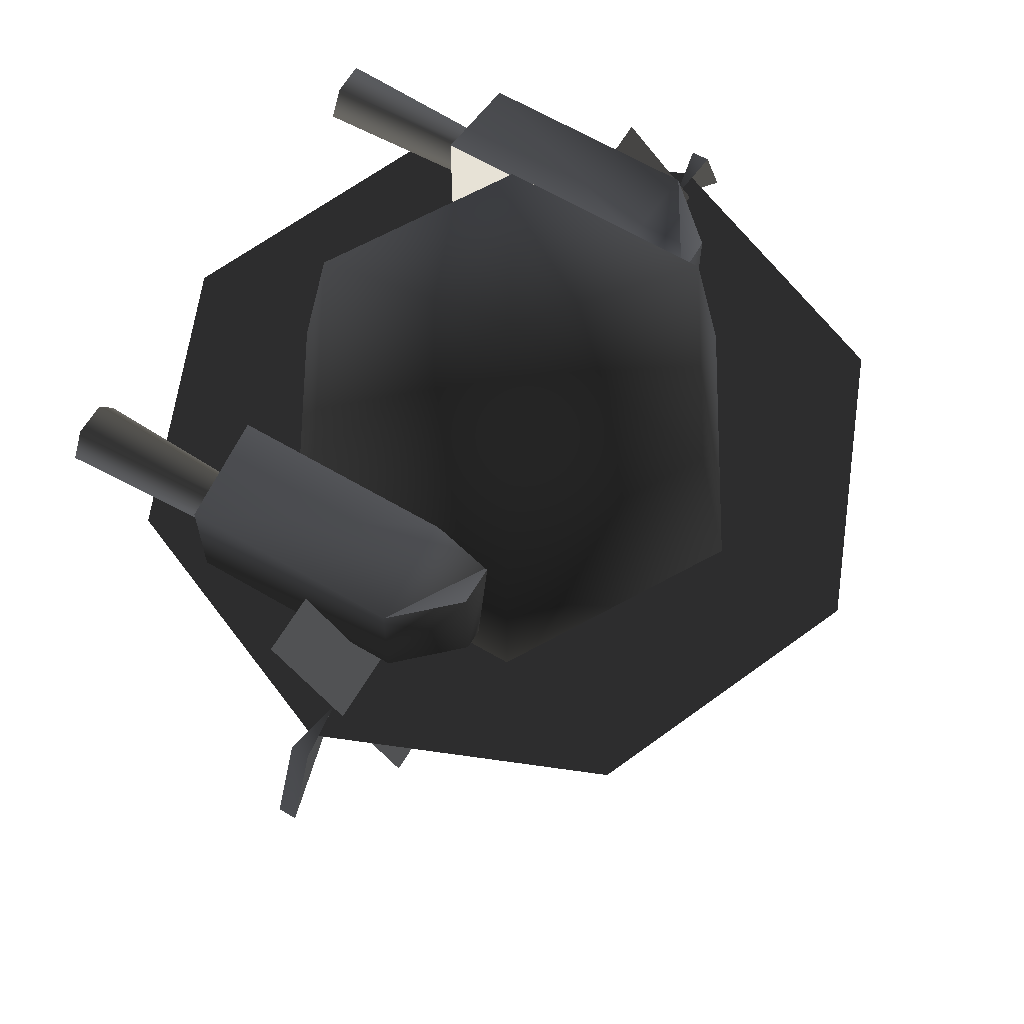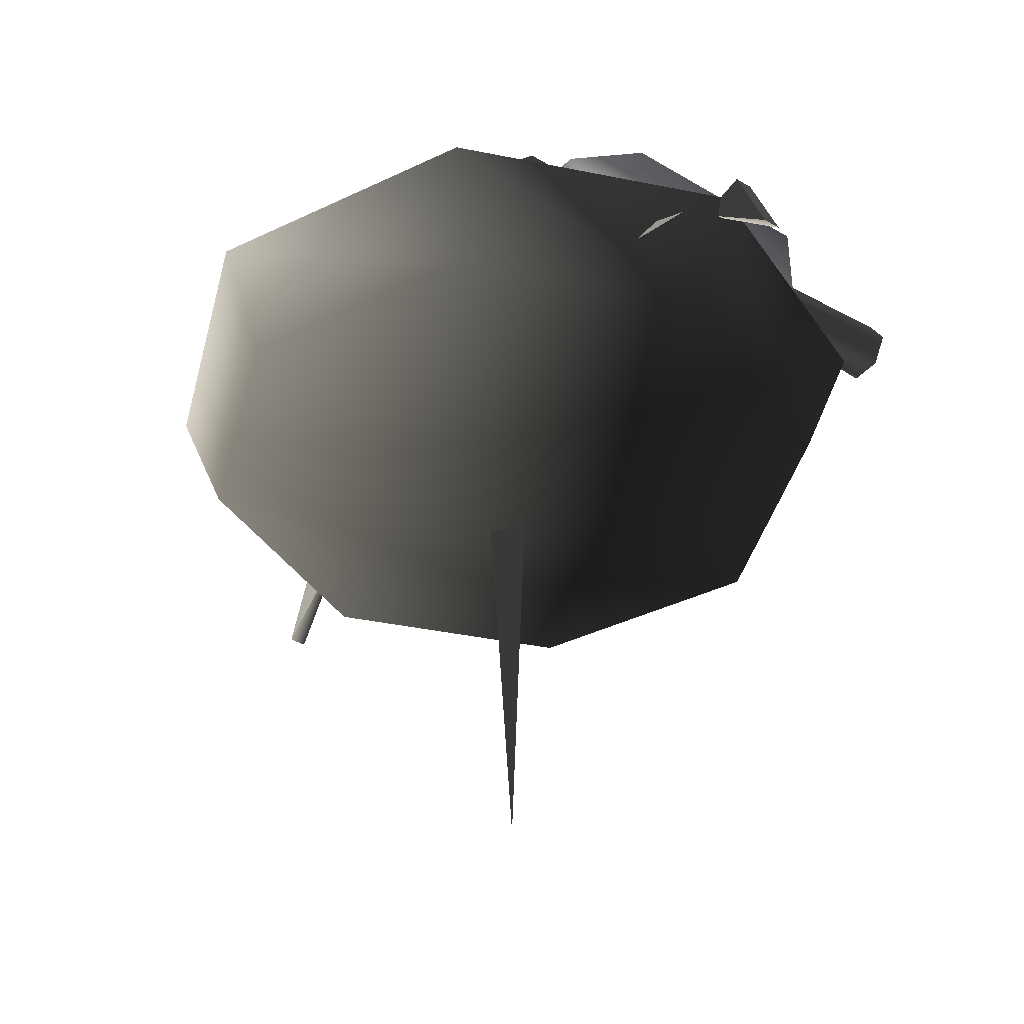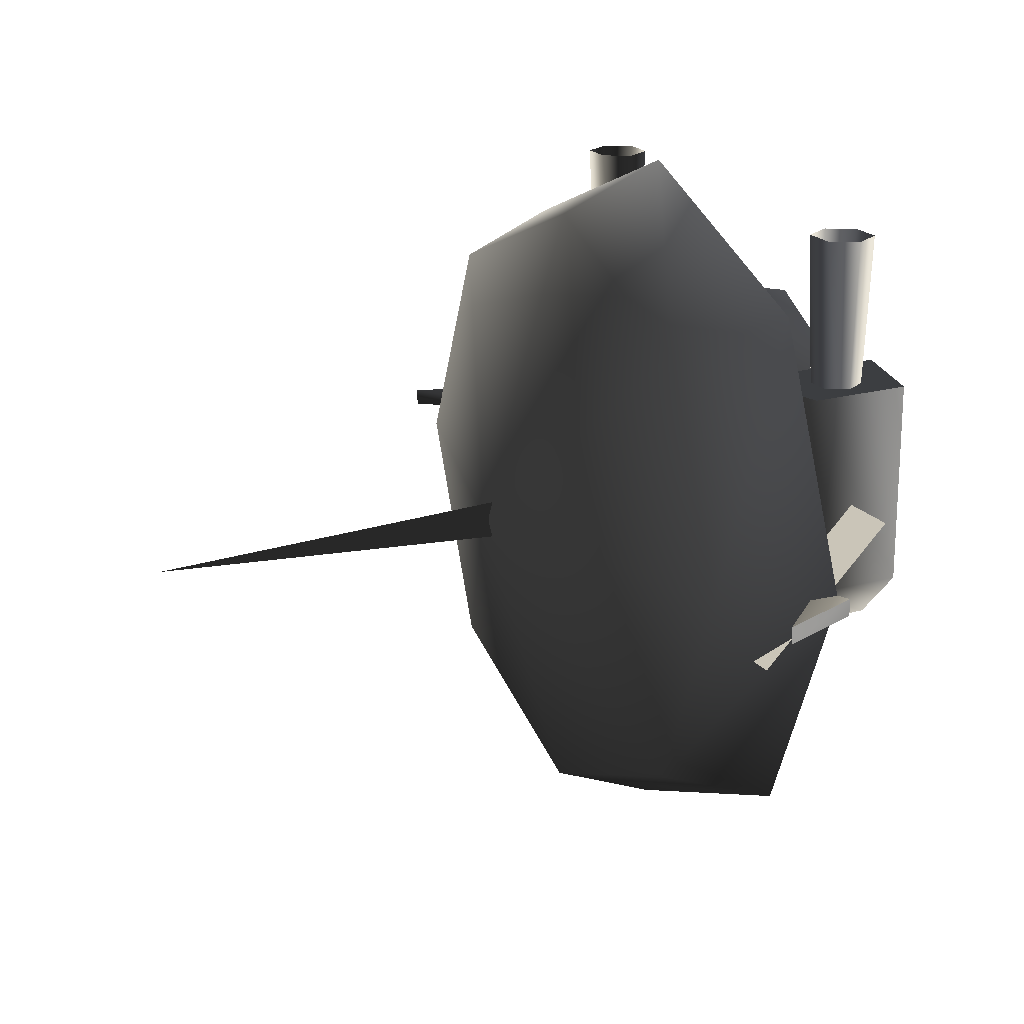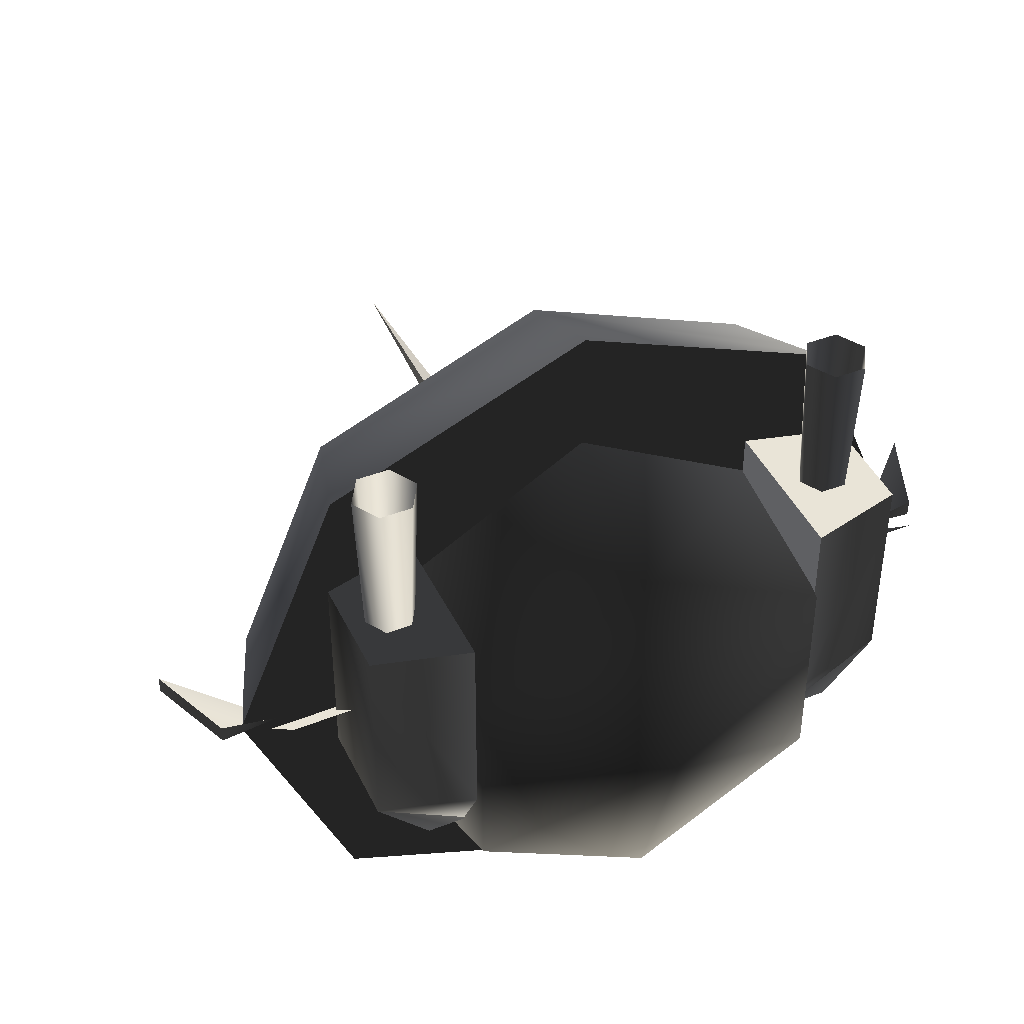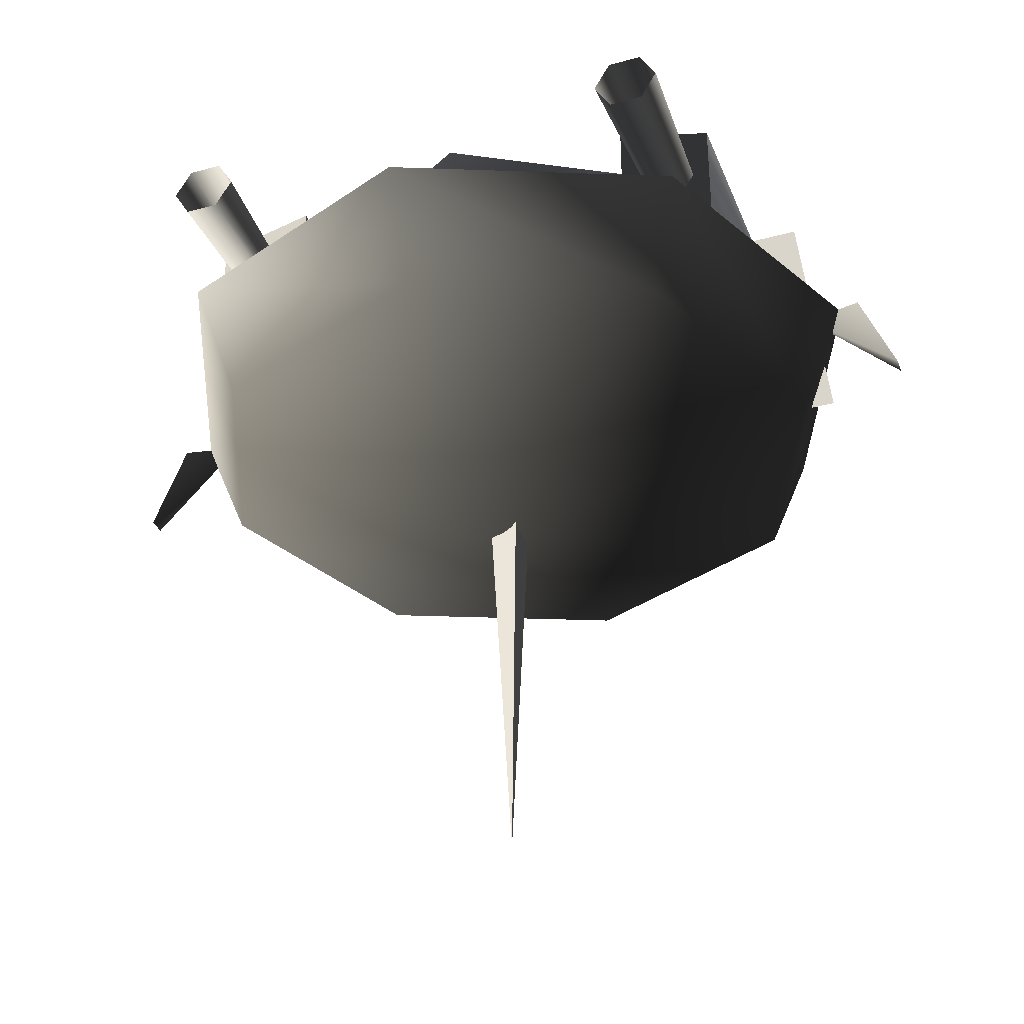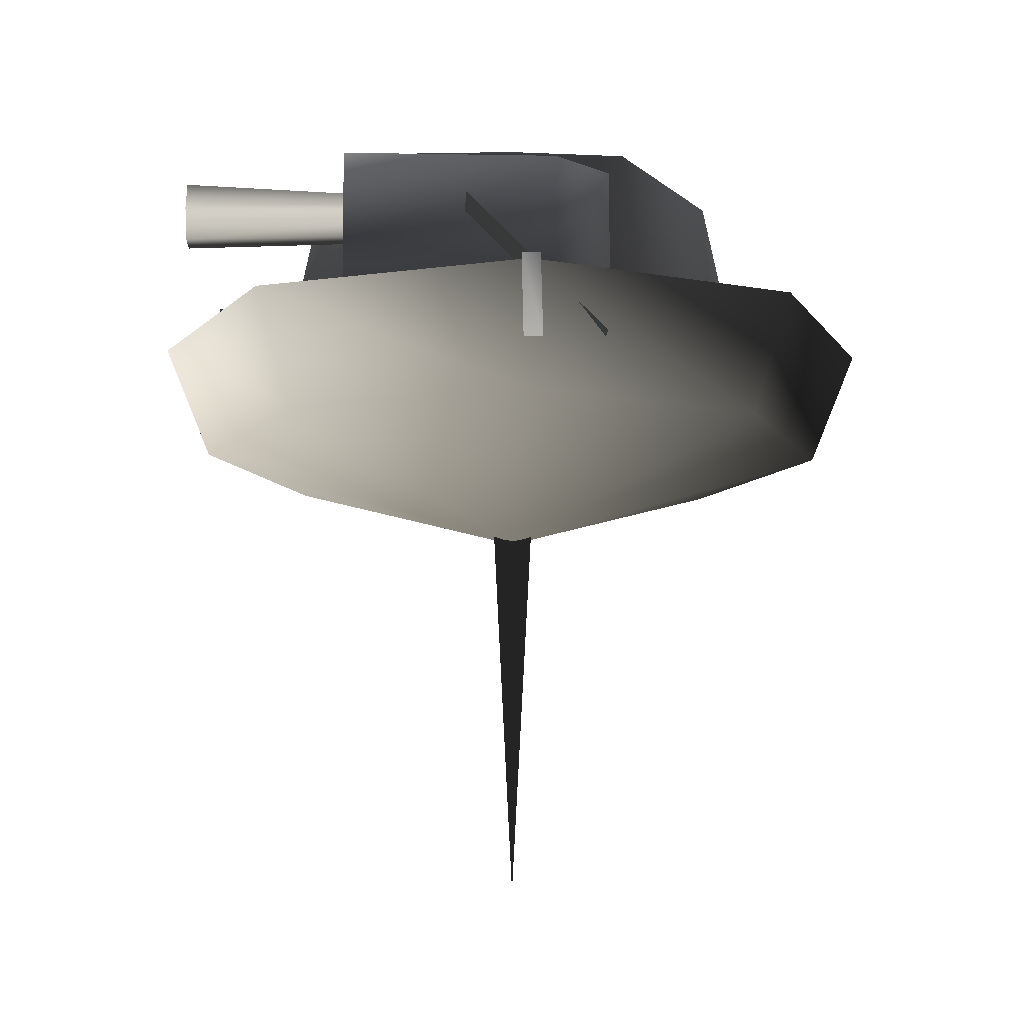
<metadata>
{"format":"obj","ext":"obj","renderer":"f3d","projection":"perspective","resolution":1024,"background":"white","views":[{"elev":63.8,"azim":120.7,"up":"+Y"},{"elev":-39.7,"azim":-126.7,"up":"+Y"},{"elev":19.9,"azim":63.4,"up":"+Z"},{"elev":43.4,"azim":155.5,"up":"+Z"},{"elev":-35.5,"azim":19.8,"up":"+Y"},{"elev":-10.5,"azim":87.4,"up":"+Y"}]}
</metadata>
<code>
v  3.235 3.332 -1.897
v  -0.05062 3.332 -3.794
v  -0.05062 4.492 0.000107
v  3.235 3.332 1.897
v  -0.05061 3.332 3.794
v  3.832 -0.003111 -2.242
v  -0.05062 -0.00311 -4.483
v  3.832 -0.003111 2.242
v  -0.05061 -0.00311 4.483
v  -3.933 -0.00311 -2.242
v  -3.336 3.332 -1.897
v  -3.336 3.332 1.897
v  -3.933 -0.00311 2.242
v  -5.107 0.8199 3.231
v  -5.107 2.728 3.224
v  -5.107 2.728 -0.5544
v  -5.107 0.8199 -0.5471
v  -4.146 0.8199 -1.57
v  -3.385 0.8199 -1.57
v  -3.385 0.3727 -0.5492
v  -3.385 0.3727 3.233
v  -3.383 2.728 -1.577
v  -3.383 3.18 -0.5565
v  -3.383 3.18 3.226
v  -4.146 2.728 -1.577
v  -4.511 2.249 6.015
v  -4.408 2.07 1.084
v  -4.595 1.745 1.084
v  -4.802 1.745 6.015
v  -3.929 2.249 6.015
v  -4.033 2.07 1.084
v  -3.638 1.745 6.015
v  -3.846 1.745 1.084
v  -3.929 1.241 6.015
v  -4.033 1.421 1.084
v  -4.511 1.241 6.015
v  -4.408 1.421 1.084
v  -4.205 1.749 1.087
v  -4.205 1.746 1.083
v  -4.207 1.745 1.087
v  -4.202 1.745 1.087
v  4.998 2.728 -0.5544
v  4.998 2.728 3.224
v  4.998 0.8199 3.217
v  4.998 0.8199 -0.5617
v  3.276 0.3727 -0.5638
v  3.276 0.8199 -1.584
v  4.037 0.8199 -1.584
v  3.276 0.3727 3.218
v  3.274 3.18 3.226
v  3.274 3.18 -0.5565
v  3.274 2.728 -1.577
v  4.037 2.728 -1.577
v  4.408 2.07 1.084
v  4.511 2.249 6.015
v  4.802 1.745 6.015
v  4.595 1.745 1.084
v  4.033 2.07 1.084
v  3.929 2.249 6.015
v  3.846 1.745 1.084
v  3.638 1.745 6.015
v  4.033 1.421 1.084
v  3.929 1.241 6.015
v  4.408 1.421 1.084
v  4.511 1.241 6.015
v  4.214 1.745 1.087
v  4.211 1.746 1.083
v  4.211 1.749 1.087
v  4.209 1.745 1.087
v  -4.227 -1.715 -4.159
v  -4.827 0.3478 -4.758
v  -0.06874 0.3478 -6.729
v  -0.06874 -1.715 -5.881
v  4.69 0.3478 -4.758
v  4.09 -1.715 -4.159
v  -5.95 -1.715 0.000149
v  -6.798 0.3478 0.000149
v  -4.227 -1.715 4.159
v  -4.827 0.3478 4.758
v  6.66 0.3478 0.000149
v  5.813 -1.715 0.000149
v  -0.06874 -1.715 5.881
v  -0.06874 0.3478 6.729
v  4.09 -1.715 4.159
v  4.69 0.3478 4.758
v  -0.06874 -3.435 0.000149
v  -0.543 -3.196 0.000273
v  -0.1262 -10.06 0.000274
v  0.08217 -3.196 0.3612
v  0.08217 -3.196 -0.3607
v  7.026 0.3487 0.1625
v  7.663 -1.273 0.1625
v  7.663 -1.273 -0.1619
v  7.026 0.3487 -0.1619
v  5.979 0.3487 -0.0413
v  6.092 1.695 1.068
v  0.3487 1.695 1.068
v  0.3487 1.661 1.102
v  0.3487 -0.743 -1.37
v  0.3487 -0.7768 -1.336
v  6.092 -0.743 -1.37
v  -7.915 -1.273 0.1625
v  -7.278 0.3487 0.1625
v  -7.278 0.3487 -0.1619
v  -7.915 -1.273 -0.1619
v  -6.231 0.3487 -0.0413
v  -0.6011 1.661 1.102
v  -0.6011 1.695 1.068
v  -6.344 1.695 1.068
v  -0.6011 -0.743 -1.37
v  -0.6011 -0.7768 -1.336
v  -6.344 -0.743 -1.37
g frm-turret
f 1 2 3
f 4 1 3
f 5 4 3
f 6 7 2
f 6 2 1
f 8 6 1
f 8 1 4
f 9 8 4
f 9 4 5
f 7 10 11
f 7 11 2
f 2 11 3
f 11 12 3
f 10 12 11
f 12 5 3
f 13 5 12
f 10 13 12
f 13 9 5
g frm-rwepbas
f 14 15 16
f 17 14 16
f 18 19 20
f 17 18 20
f 20 21 17
f 21 14 17
f 22 23 24
f 19 22 24
f 20 19 24
f 21 20 24
f 22 25 16
f 23 22 16
f 16 15 23
f 15 24 23
f 14 21 24
f 14 24 15
f 18 25 22
f 19 18 22
f 17 16 25
f 18 17 25
g frm-cyl2
f 26 27 28
f 29 26 28
f 30 31 27
f 26 30 27
f 32 33 31
f 30 32 31
f 34 35 33
f 32 34 33
f 36 37 35
f 34 36 35
f 29 28 37
f 36 29 37
f 27 31 33
f 28 27 33
f 33 35 28
f 35 37 28
g frm-rwepemt
f 38 39 40
f 39 38 41
f 40 41 38
f 41 40 39
g frm-lwepbas
f 42 43 44
f 42 44 45
f 46 47 48
f 46 48 45
f 45 49 46
f 45 44 49
f 50 51 52
f 50 52 47
f 50 47 46
f 50 46 49
f 42 53 52
f 42 52 51
f 51 43 42
f 51 50 43
f 43 50 49
f 43 49 44
f 52 53 48
f 52 48 47
f 53 45 48
f 53 42 45
g frm-cyl3
f 54 55 56
f 57 54 56
f 58 59 55
f 54 58 55
f 60 61 59
f 58 60 59
f 62 63 61
f 60 62 61
f 64 65 63
f 62 64 63
f 57 56 65
f 64 57 65
f 58 54 57
f 60 58 57
f 57 64 60
f 64 62 60
g frm-lwepemt
f 66 67 68
f 69 68 67
f 68 69 66
f 67 66 69
g frm-cyl1
f 70 71 72
f 73 70 72
f 73 72 74
f 75 73 74
f 76 77 71
f 70 76 71
f 78 79 77
f 76 78 77
f 75 74 80
f 81 75 80
f 82 83 79
f 78 82 79
f 84 85 83
f 82 84 83
f 81 80 85
f 84 81 85
f 74 72 83
f 79 83 72
f 77 79 72
f 72 71 77
f 80 74 83
f 83 85 80
f 70 73 86
f 76 70 86
f 78 76 86
f 82 78 86
f 73 75 86
f 75 81 86
f 84 82 86
f 81 84 86
g frm-tetra1
f 87 88 89
f 88 87 90
f 90 89 88
g frm-cube2
f 91 92 93
f 94 91 93
f 95 92 91
f 95 94 93
f 95 93 92
f 95 91 94
g frm-cube4
f 96 97 98
f 97 99 100
f 98 97 100
f 96 101 99
f 97 96 99
f 101 96 100
f 96 98 100
f 100 99 101
g frm-cube1
f 102 103 104
f 105 102 104
f 102 105 106
f 105 104 106
f 103 102 106
f 104 103 106
g frm-cube3
f 107 108 109
f 110 108 107
f 111 110 107
f 112 109 108
f 110 112 108
f 107 109 112
f 111 107 112
f 112 110 111

</code>
